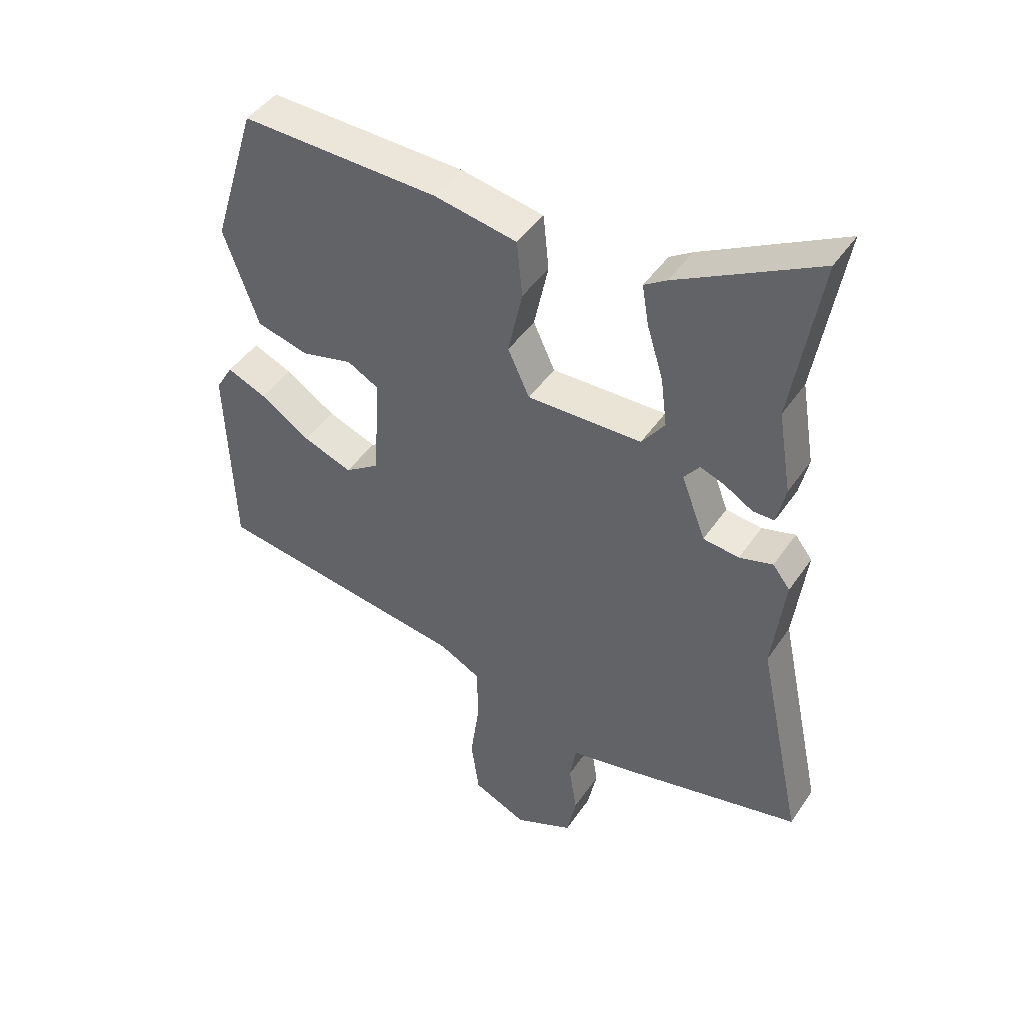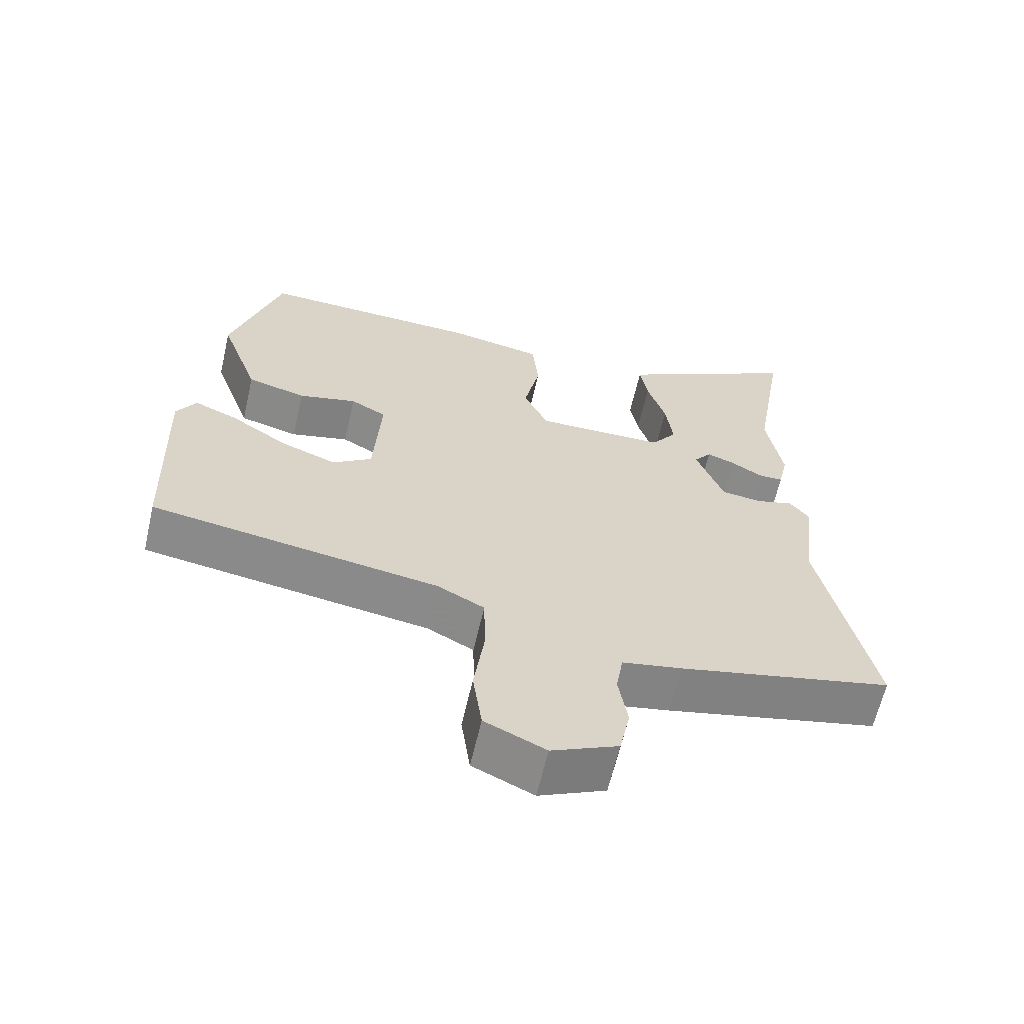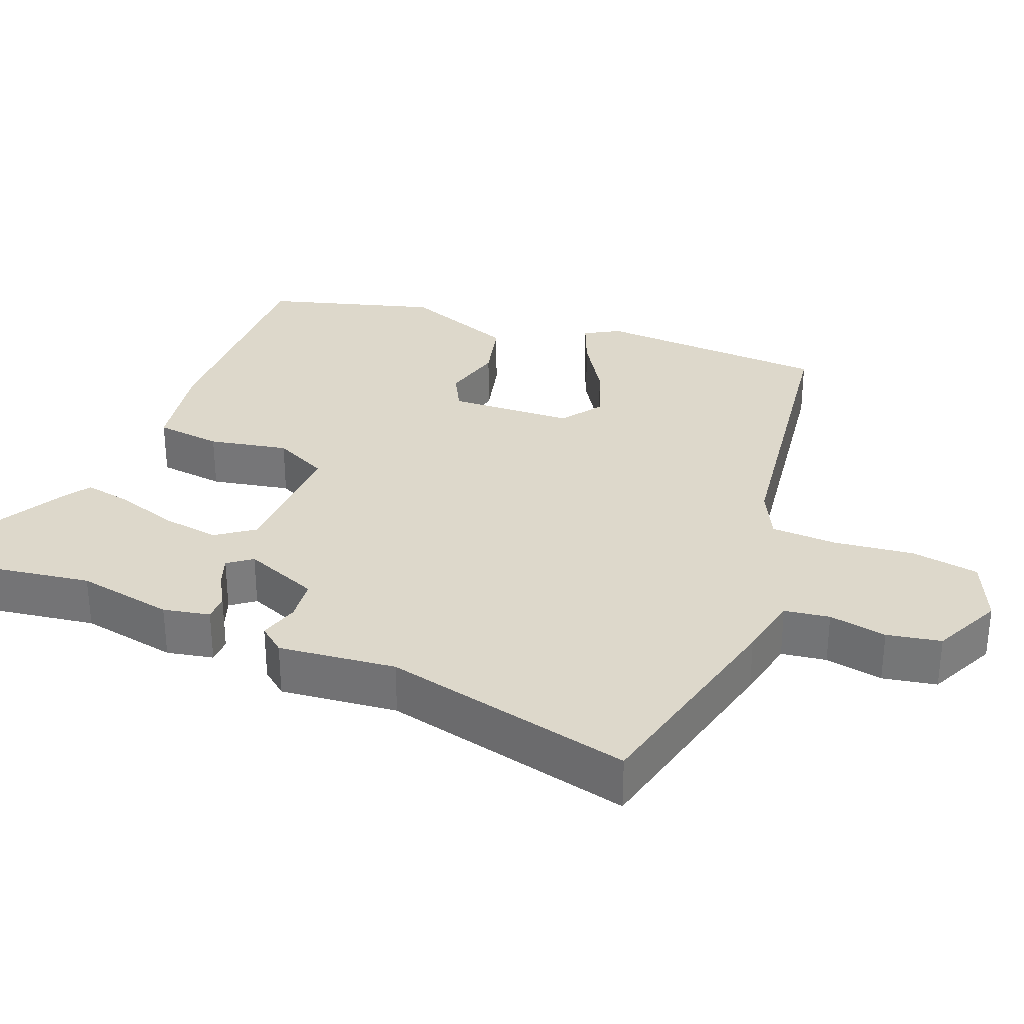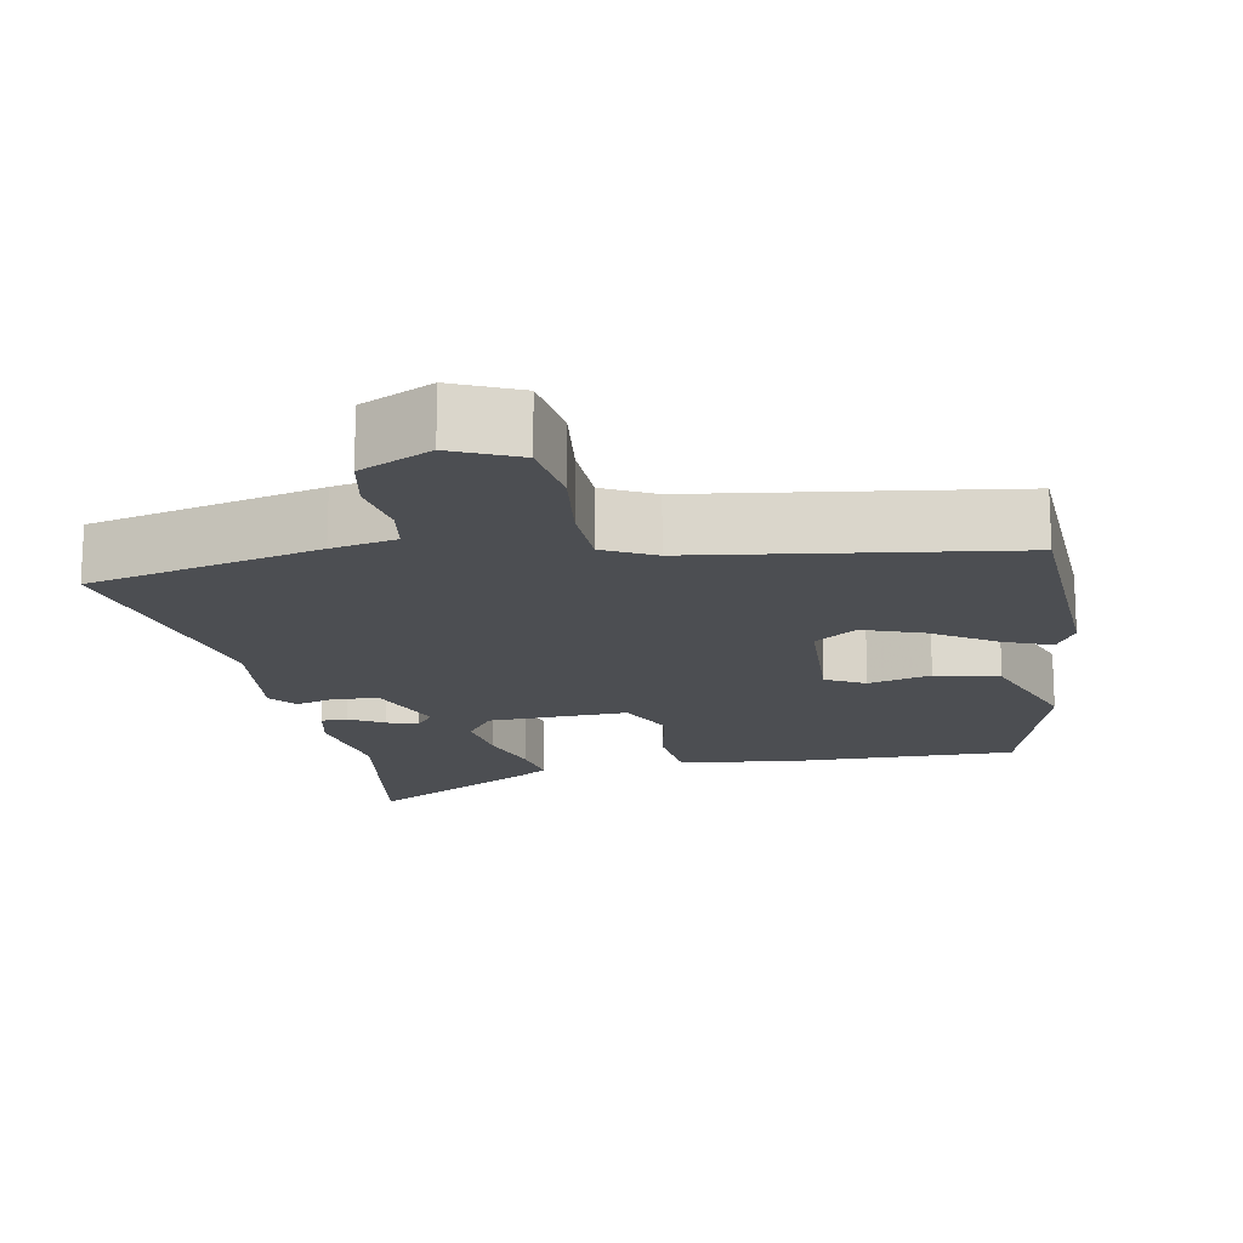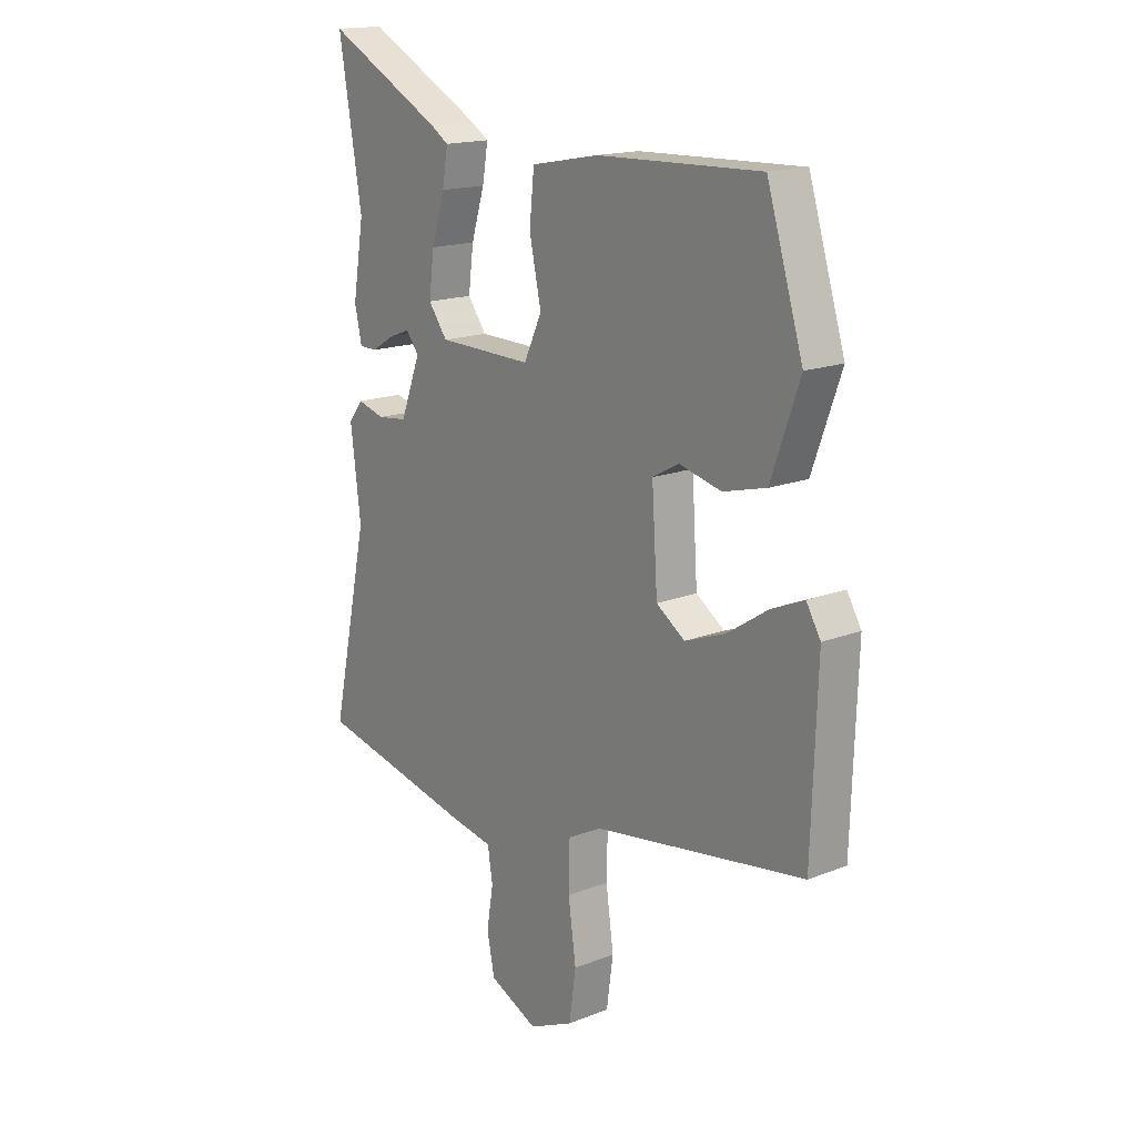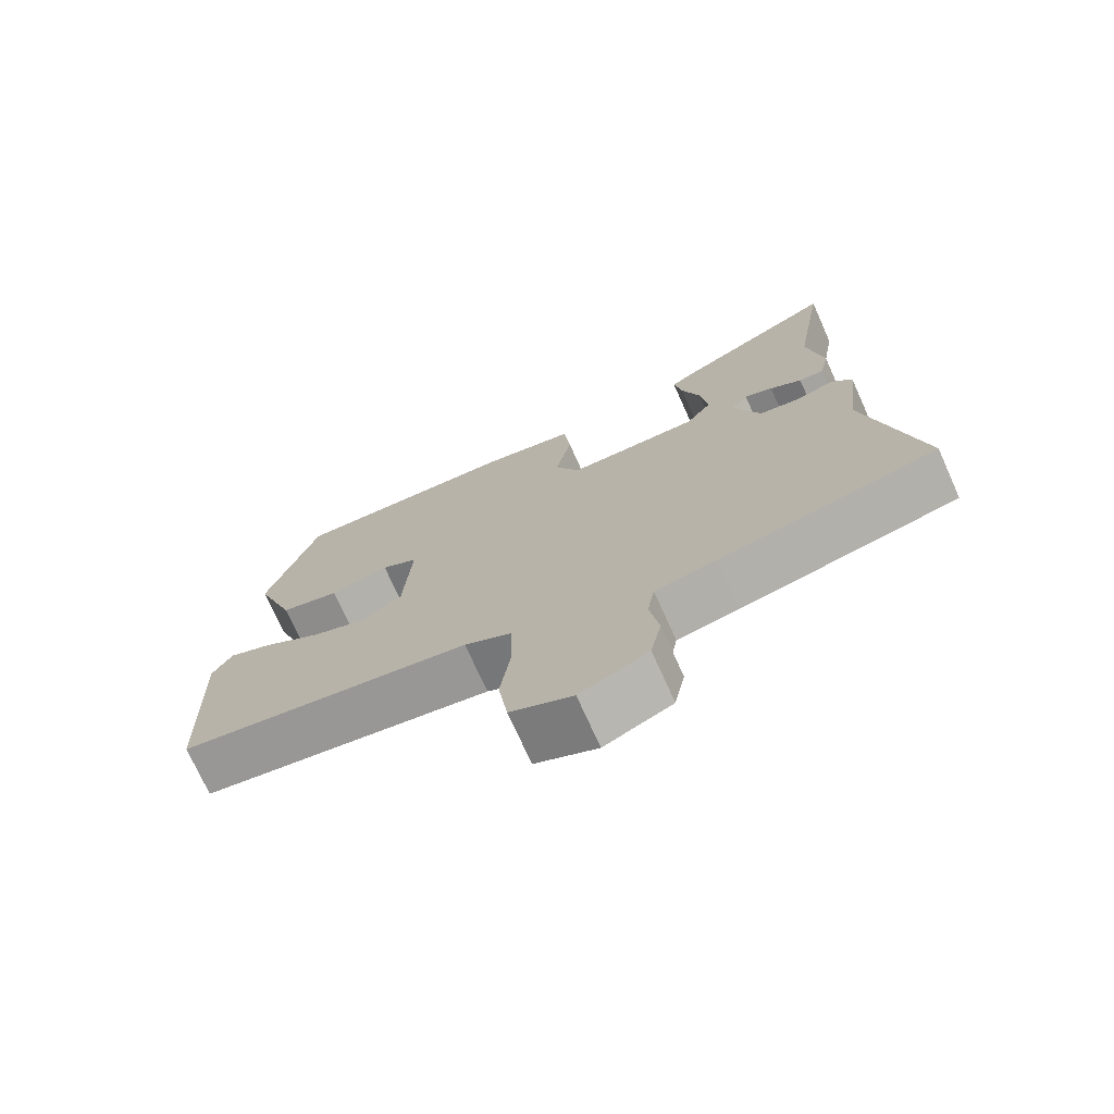
<metadata>
{"format":"obj","ext":"obj","renderer":"f3d","projection":"perspective","resolution":1024,"background":"white","views":[{"elev":44.7,"azim":31.9,"up":"+Z"},{"elev":-63.0,"azim":-12.9,"up":"+Z"},{"elev":31.4,"azim":112.7,"up":"+Y"},{"elev":-16.8,"azim":-168.6,"up":"+Y"},{"elev":16.5,"azim":-128.7,"up":"+Z"},{"elev":-73.4,"azim":24.2,"up":"+Z"}]}
</metadata>
<code>
v -0.393 0.07 0.486
v -0.074 0.07 0.475
v 0.059 0.07 0.45
v 0.068 0.07 0.36
v 0.045 0.07 0.253
v 0.08 0.07 0.178
v 0.265 0.07 0.181
v 0.302 0.07 0.231
v 0.292 0.07 0.31
v 0.266 0.07 0.394
v 0.255 0.07 0.459
v 0.291 0.07 0.482
v 0.517 0.07 0.601
v 0.472 0.07 0.333
v 0.494 0.07 0.201
v 0.48 0.07 0.138
v 0.445 0.07 0.138
v 0.4 0.07 0.165
v 0.36 0.07 0.18
v 0.335 0.07 0.148
v 0.374 0.07 0.045
v 0.432 0.07 0.038
v 0.486 0.07 0.053
v 0.514 0.07 0.017
v 0.494 0.07 -0.142
v 0.567 0.07 -0.483
v 0.262 0.07 -0.55
v 0.176 0.07 -0.566
v 0.166 0.07 -0.627
v 0.179 0.07 -0.706
v 0.164 0.07 -0.779
v 0.069 0.07 -0.822
v -0.018 0.07 -0.782
v -0.031 0.07 -0.689
v -0.016 0.07 -0.581
v -0.018 0.07 -0.491
v -0.085 0.07 -0.456
v -0.497 0.07 -0.392
v -0.508 0.07 -0.074
v -0.48 0.07 -0.027
v -0.417 0.07 -0.054
v -0.336 0.07 -0.107
v -0.257 0.07 -0.137
v -0.201 0.07 -0.099
v -0.19 0.07 0.07
v -0.241 0.07 0.098
v -0.324 0.07 0.078
v -0.408 0.07 0.1
v -0.464 0.07 0.256
v -0.393 0 0.486
v -0.074 0 0.475
v 0.059 0 0.45
v 0.068 0 0.36
v 0.045 0 0.253
v 0.08 0 0.178
v 0.265 0 0.181
v 0.302 0 0.231
v 0.292 0 0.31
v 0.266 0 0.394
v 0.255 0 0.459
v 0.291 0 0.482
v 0.517 0 0.601
v 0.472 0 0.333
v 0.494 0 0.201
v 0.48 0 0.138
v 0.445 0 0.138
v 0.4 0 0.165
v 0.36 0 0.18
v 0.335 0 0.148
v 0.374 0 0.045
v 0.432 0 0.038
v 0.486 0 0.053
v 0.514 0 0.017
v 0.494 0 -0.142
v 0.567 0 -0.483
v 0.262 0 -0.55
v 0.176 0 -0.566
v 0.166 0 -0.627
v 0.179 0 -0.706
v 0.164 0 -0.779
v 0.069 0 -0.822
v -0.018 0 -0.782
v -0.031 0 -0.689
v -0.016 0 -0.581
v -0.018 0 -0.491
v -0.085 0 -0.456
v -0.497 0 -0.392
v -0.508 0 -0.074
v -0.48 0 -0.027
v -0.417 0 -0.054
v -0.336 0 -0.107
v -0.257 0 -0.137
v -0.201 0 -0.099
v -0.19 0 0.07
v -0.241 0 0.098
v -0.324 0 0.078
v -0.408 0 0.1
v -0.464 0 0.256
f 3 4 5
f 2 3 5
f 1 2 5
f 49 1 5
f 48 49 5
f 47 48 5
f 46 47 5
f 45 46 5 6
f 44 45 6 7
f 43 44 7
f 40 41 42
f 39 40 42
f 38 39 42
f 37 38 42
f 36 37 42 43
f 33 34 35
f 32 33 35
f 31 32 35
f 30 31 35
f 29 30 35
f 28 29 35 36
f 36 43 7
f 28 36 7
f 27 28 7
f 26 27 7
f 25 26 7
f 22 23 24 25
f 16 17 18
f 15 16 18
f 14 15 18
f 14 18 19
f 13 14 19
f 12 13 19
f 11 12 19
f 10 11 19
f 9 10 19
f 8 9 19 20
f 21 22 25
f 21 25 7
f 7 8 20 21
f 54 53 52
f 54 52 51
f 54 51 50
f 54 50 98
f 54 98 97
f 54 97 96
f 54 96 95
f 55 54 95 94
f 56 55 94 93
f 56 93 92
f 91 90 89
f 91 89 88
f 91 88 87
f 91 87 86
f 92 91 86 85
f 84 83 82
f 84 82 81
f 84 81 80
f 84 80 79
f 84 79 78
f 85 84 78 77
f 56 92 85
f 56 85 77
f 56 77 76
f 56 76 75
f 56 75 74
f 74 73 72 71
f 67 66 65
f 67 65 64
f 67 64 63
f 68 67 63
f 68 63 62
f 68 62 61
f 68 61 60
f 68 60 59
f 68 59 58
f 69 68 58 57
f 74 71 70
f 56 74 70
f 70 69 57 56
f 1 50 51 2
f 2 51 52 3
f 3 52 53 4
f 4 53 54 5
f 5 54 55 6
f 6 55 56 7
f 7 56 57 8
f 8 57 58 9
f 9 58 59 10
f 10 59 60 11
f 11 60 61 12
f 12 61 62 13
f 13 62 63 14
f 14 63 64 15
f 15 64 65 16
f 16 65 66 17
f 17 66 67 18
f 18 67 68 19
f 19 68 69 20
f 20 69 70 21
f 21 70 71 22
f 22 71 72 23
f 23 72 73 24
f 24 73 74 25
f 25 74 75 26
f 26 75 76 27
f 27 76 77 28
f 28 77 78 29
f 29 78 79 30
f 30 79 80 31
f 31 80 81 32
f 32 81 82 33
f 33 82 83 34
f 34 83 84 35
f 35 84 85 36
f 36 85 86 37
f 37 86 87 38
f 38 87 88 39
f 39 88 89 40
f 40 89 90 41
f 41 90 91 42
f 42 91 92 43
f 43 92 93 44
f 44 93 94 45
f 45 94 95 46
f 46 95 96 47
f 47 96 97 48
f 48 97 98 49
f 49 98 50 1

</code>
